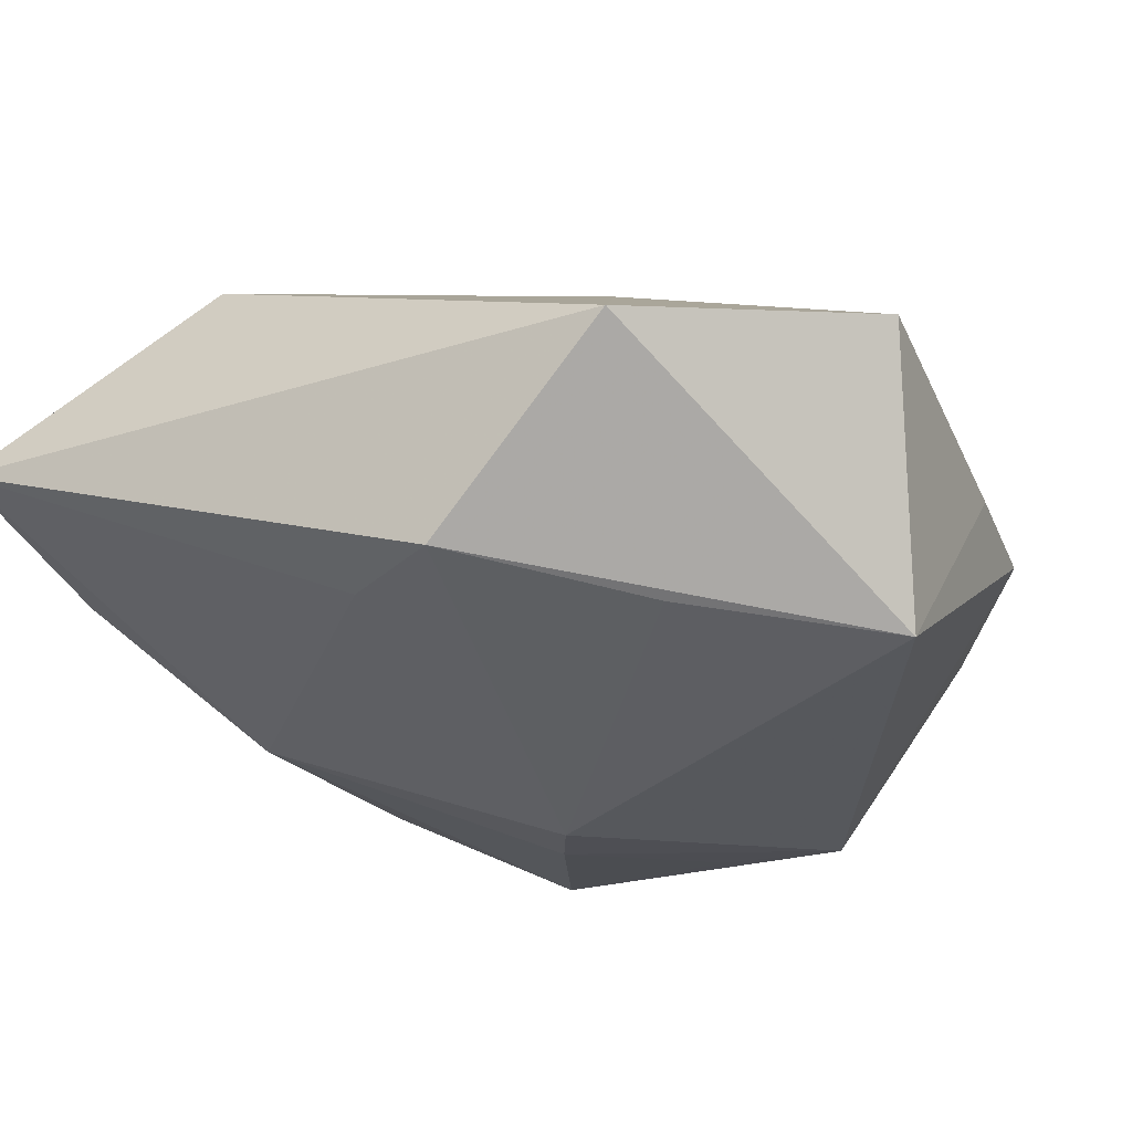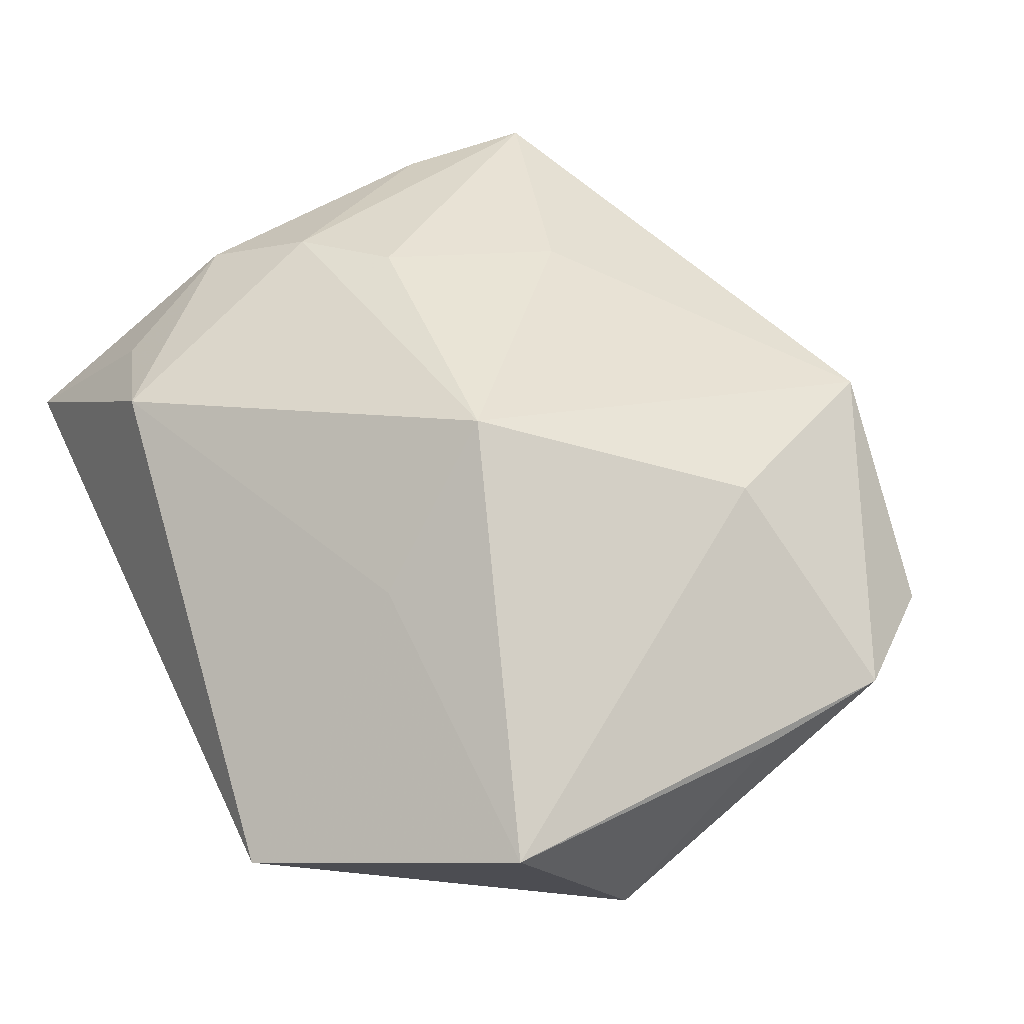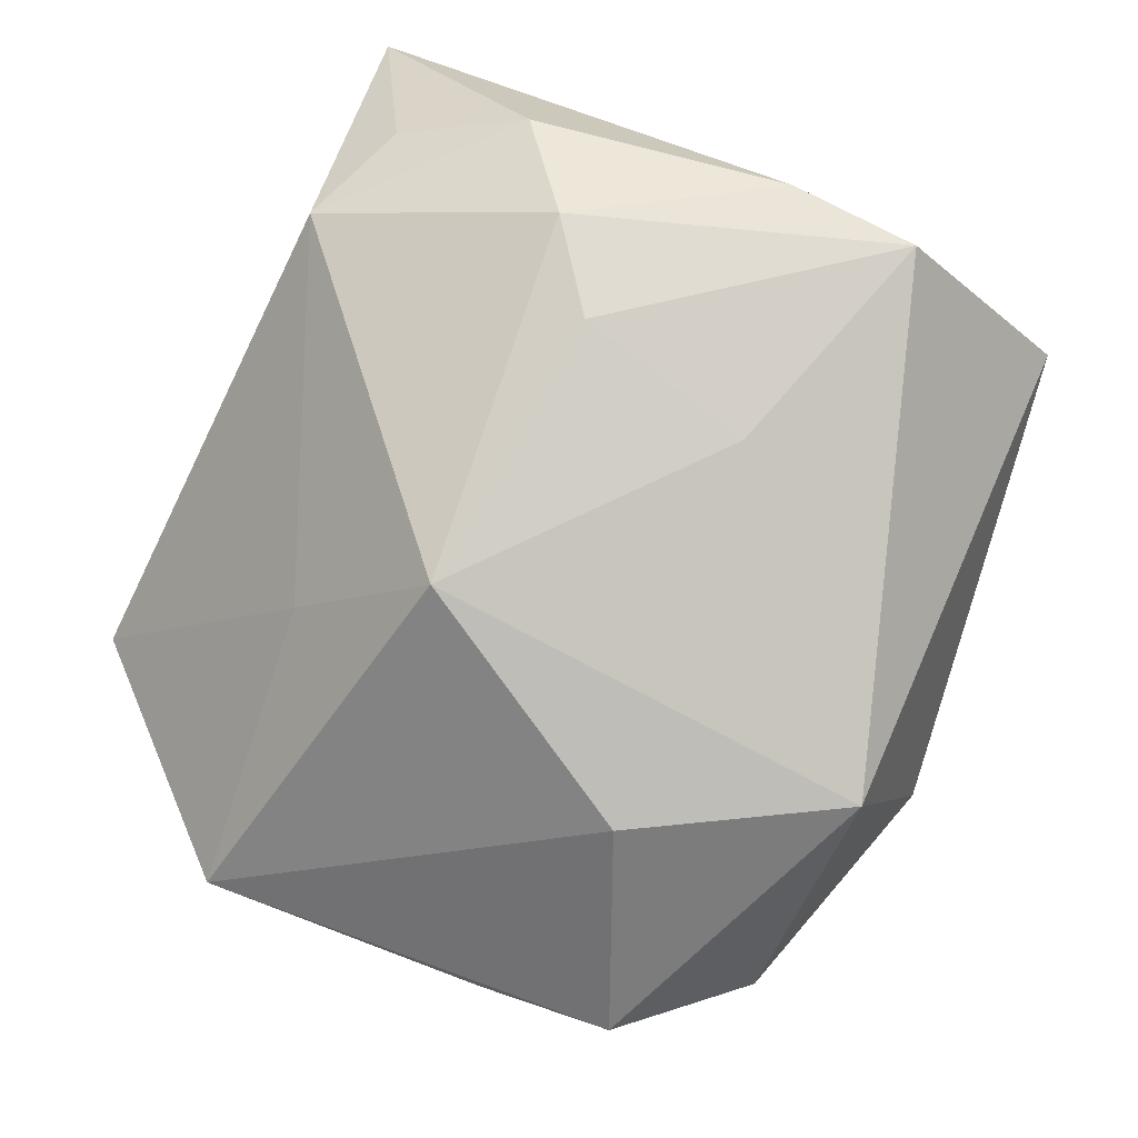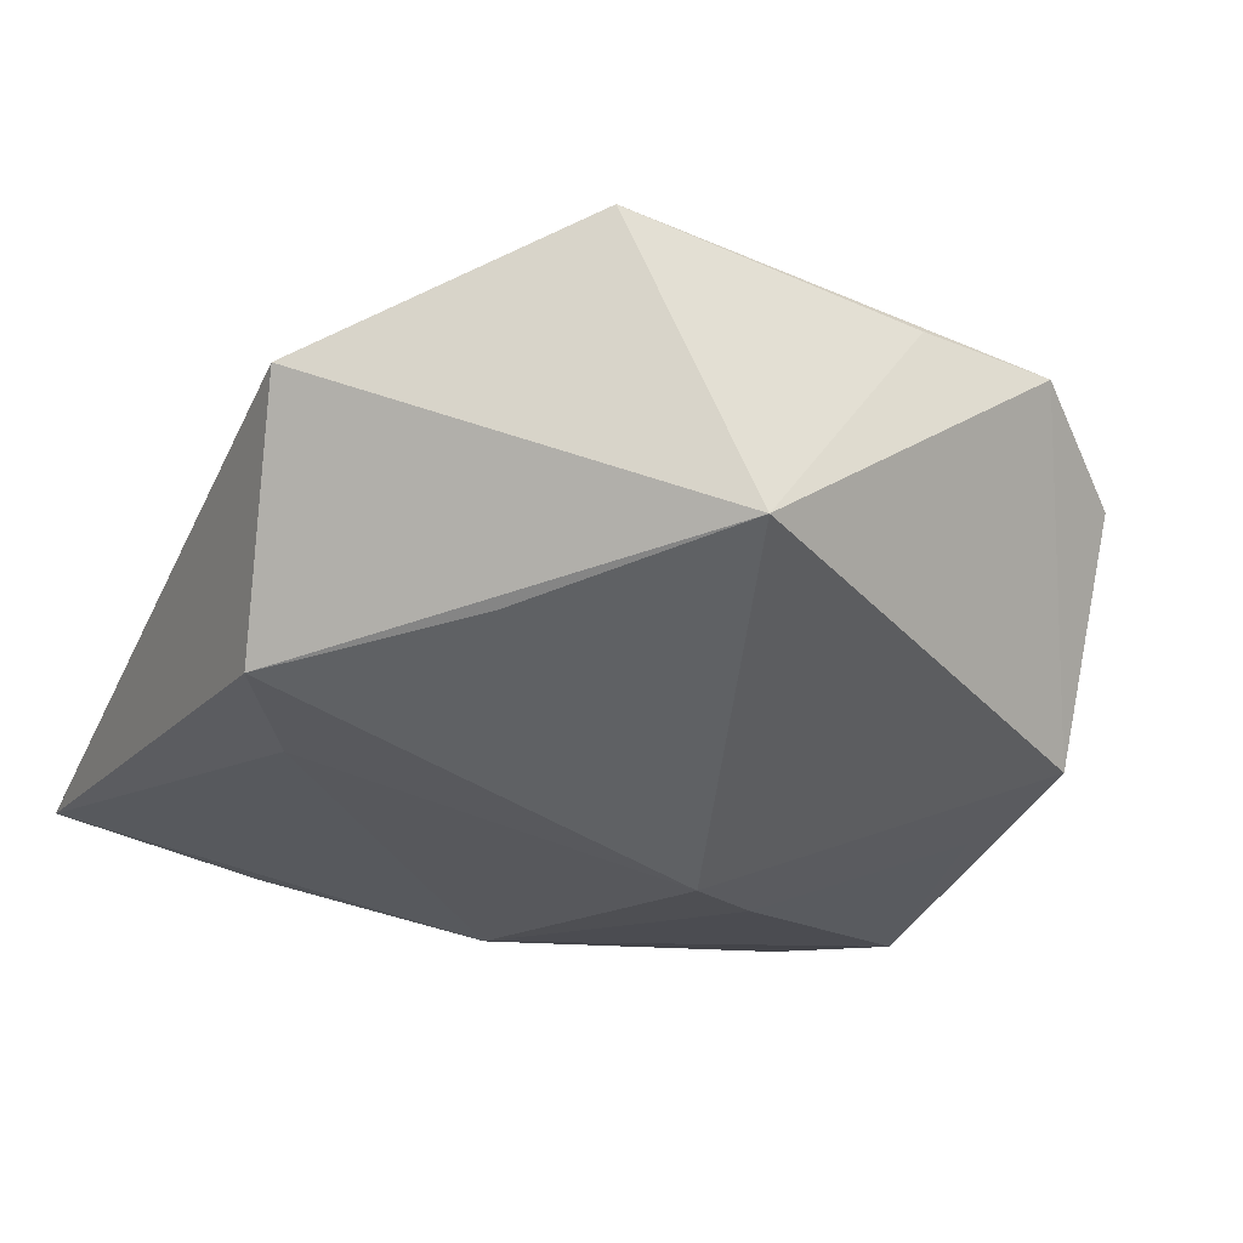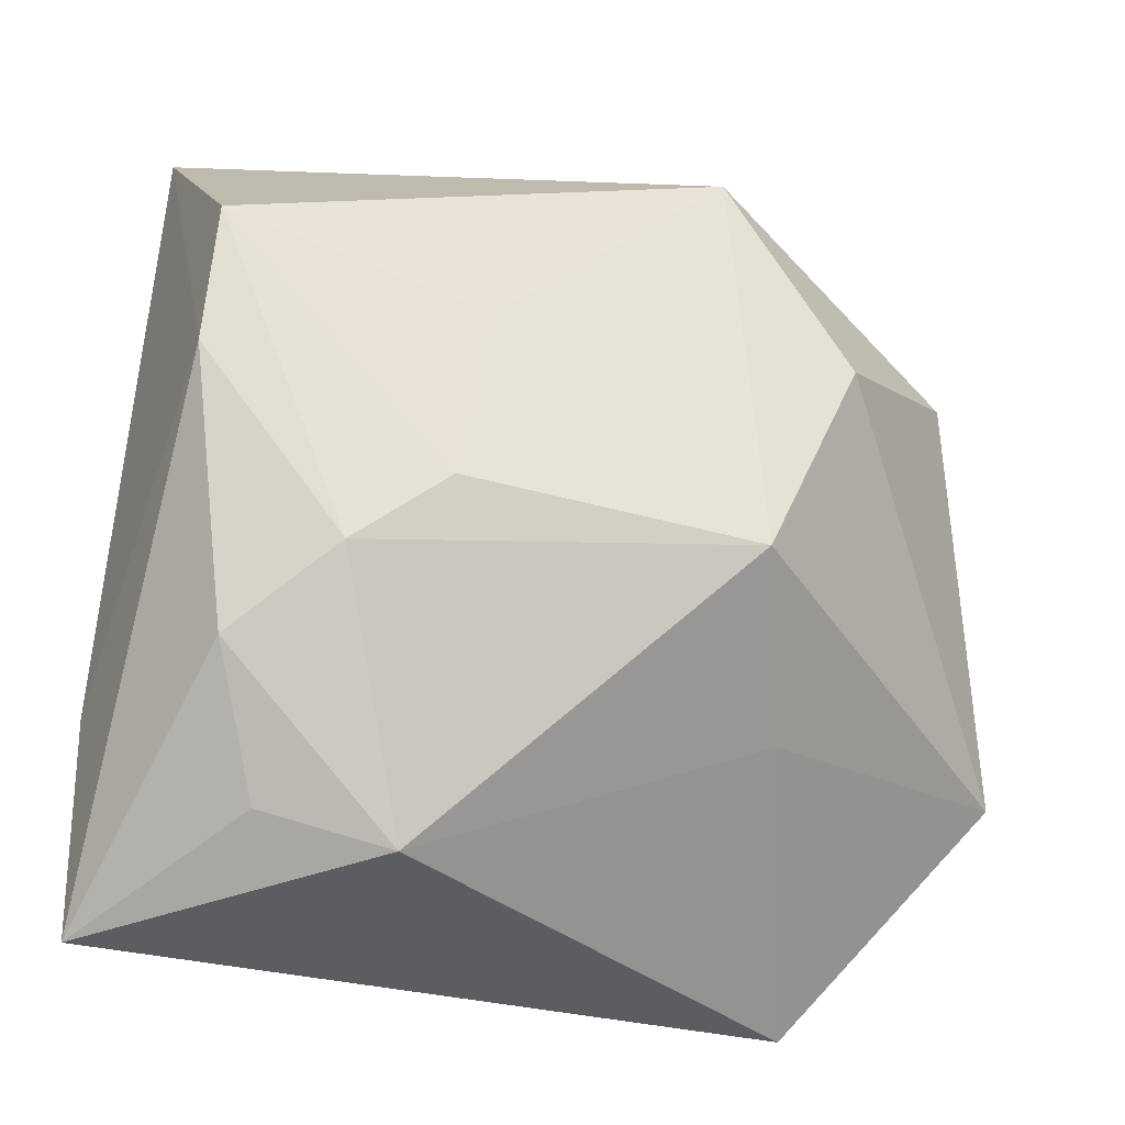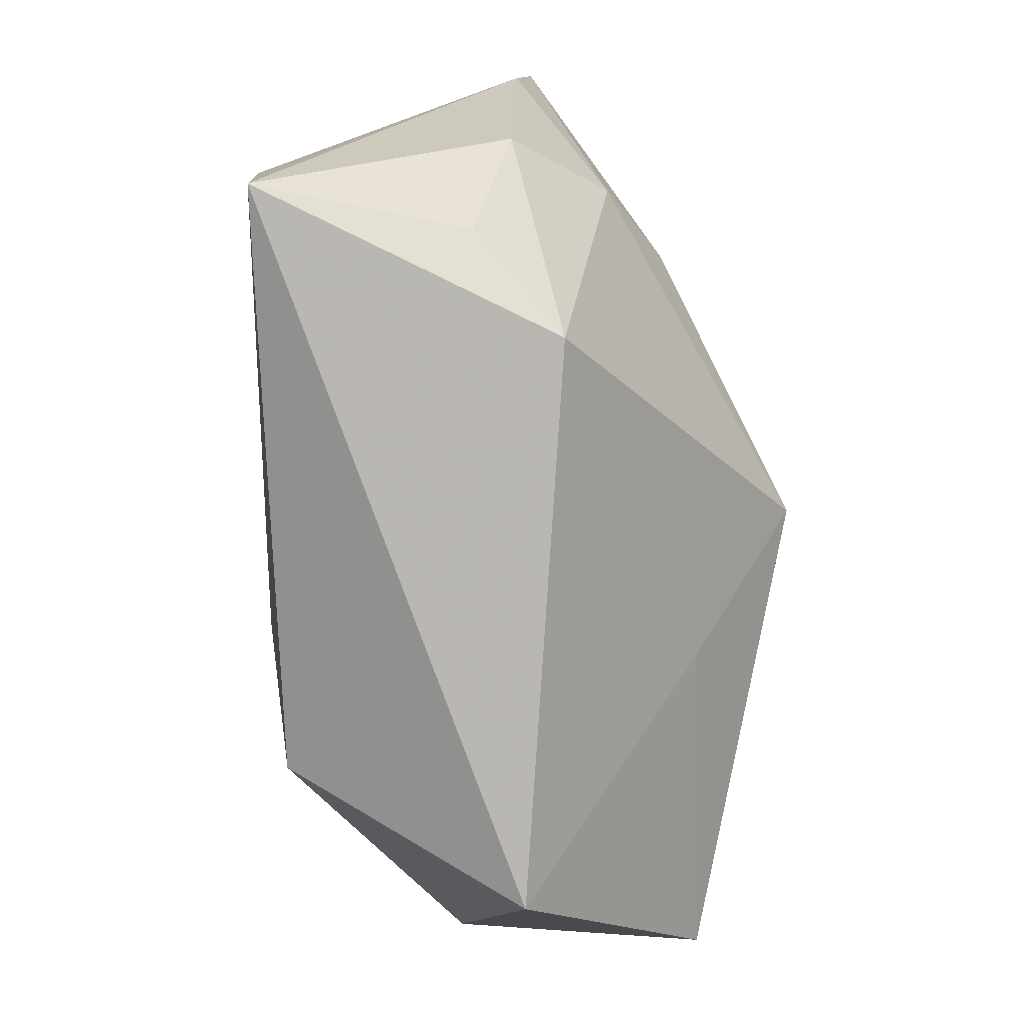
<metadata>
{"format":"obj","ext":"obj","renderer":"f3d","projection":"perspective","resolution":1024,"background":"white","views":[{"elev":-39.6,"azim":27.3,"up":"+Z"},{"elev":43.7,"azim":64.9,"up":"+Z"},{"elev":79.7,"azim":114.8,"up":"+Z"},{"elev":-46.3,"azim":66.4,"up":"+Z"},{"elev":-26.6,"azim":-17.9,"up":"+Y"},{"elev":-77.5,"azim":-62.8,"up":"+Y"}]}
</metadata>
<code>
v -0.02737 0.01364 -0.0002751
v 0.0298 0.01703 0.001533
v 0.005148 0.03022 -0.005068
v -0.02392 -0.01386 0.01359
v 0.009544 0.02602 0.01149
v -0.0112 -0.003812 0.01887
v -0.02964 -0.02854 -0.001275
v -0.01749 -0.008584 0.01764
v 0.01533 -0.01291 -0.0176
v -0.02587 0.01395 0.01624
v 0.02263 0.02495 0.0002982
v -0.008564 0.008931 0.0172
v -0.004837 0.01258 -0.01542
v 0.02764 -0.00179 -0.01711
v 0.01918 -0.02854 -0.007544
v -0.02713 0.02582 0.00237
v 0.002625 0.02477 -0.01138
v -0.003158 -0.01953 -0.01498
v 0.01108 0.02703 -0.01153
v 0.03237 -0.01303 -0.0005293
v -0.01213 -0.02517 0.01128
v -0.002093 0.007514 -0.0176
v 0.03084 0.007583 0.0001716
v 0.009023 -0.005447 0.0188
v -0.02954 -0.01356 -0.002264
v -0.02657 0.00467 0.01538
v 0.01306 -0.01444 0.008896
v -0.02366 0.001328 -0.007365
v -0.02053 -0.0227 0.009126
v 0.01805 0.01176 0.01306
v -0.01145 0.02662 -0.008718
v 0.004871 -0.02439 -0.0176
f 15 7 32
f 21 7 15
f 10 5 16
f 25 28 7
f 18 32 7
f 7 28 18
f 22 32 18
f 18 28 22
f 27 20 24
f 15 20 27
f 24 21 27
f 27 21 15
f 31 28 16
f 30 5 24
f 2 5 30
f 24 20 30
f 30 20 2
f 2 19 11
f 11 5 2
f 24 5 12
f 5 10 12
f 16 28 1
f 1 25 16
f 28 25 1
f 13 19 22
f 22 28 13
f 28 31 13
f 22 19 14
f 15 32 14
f 14 19 2
f 14 20 15
f 3 11 19
f 5 11 3
f 19 31 3
f 16 5 3
f 3 31 16
f 7 21 29
f 29 4 7
f 21 4 29
f 7 4 26
f 26 25 7
f 26 10 16
f 16 25 26
f 8 21 24
f 8 4 21
f 8 26 4
f 10 26 8
f 17 31 19
f 19 13 17
f 17 13 31
f 9 32 22
f 22 14 9
f 9 14 32
f 2 20 23
f 23 14 2
f 20 14 23
f 6 8 24
f 10 8 6
f 24 12 6
f 6 12 10

</code>
